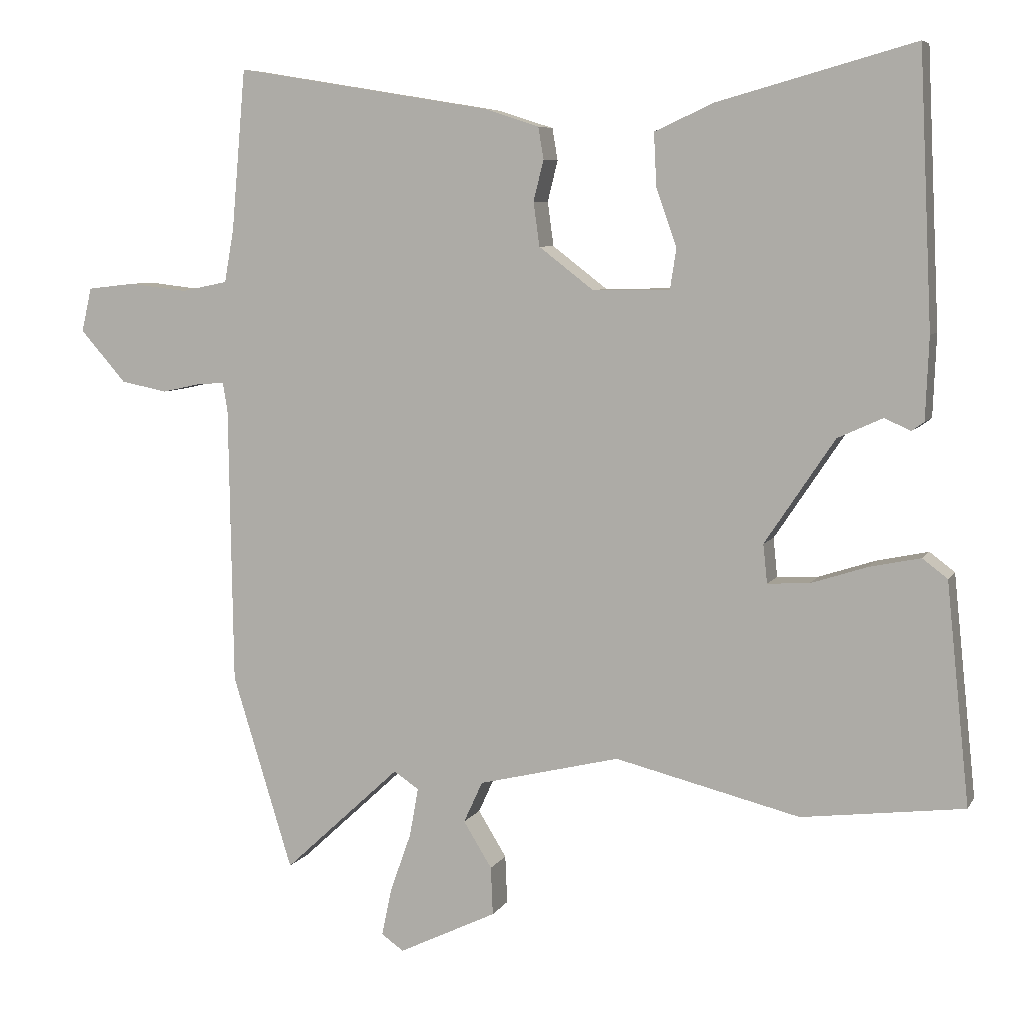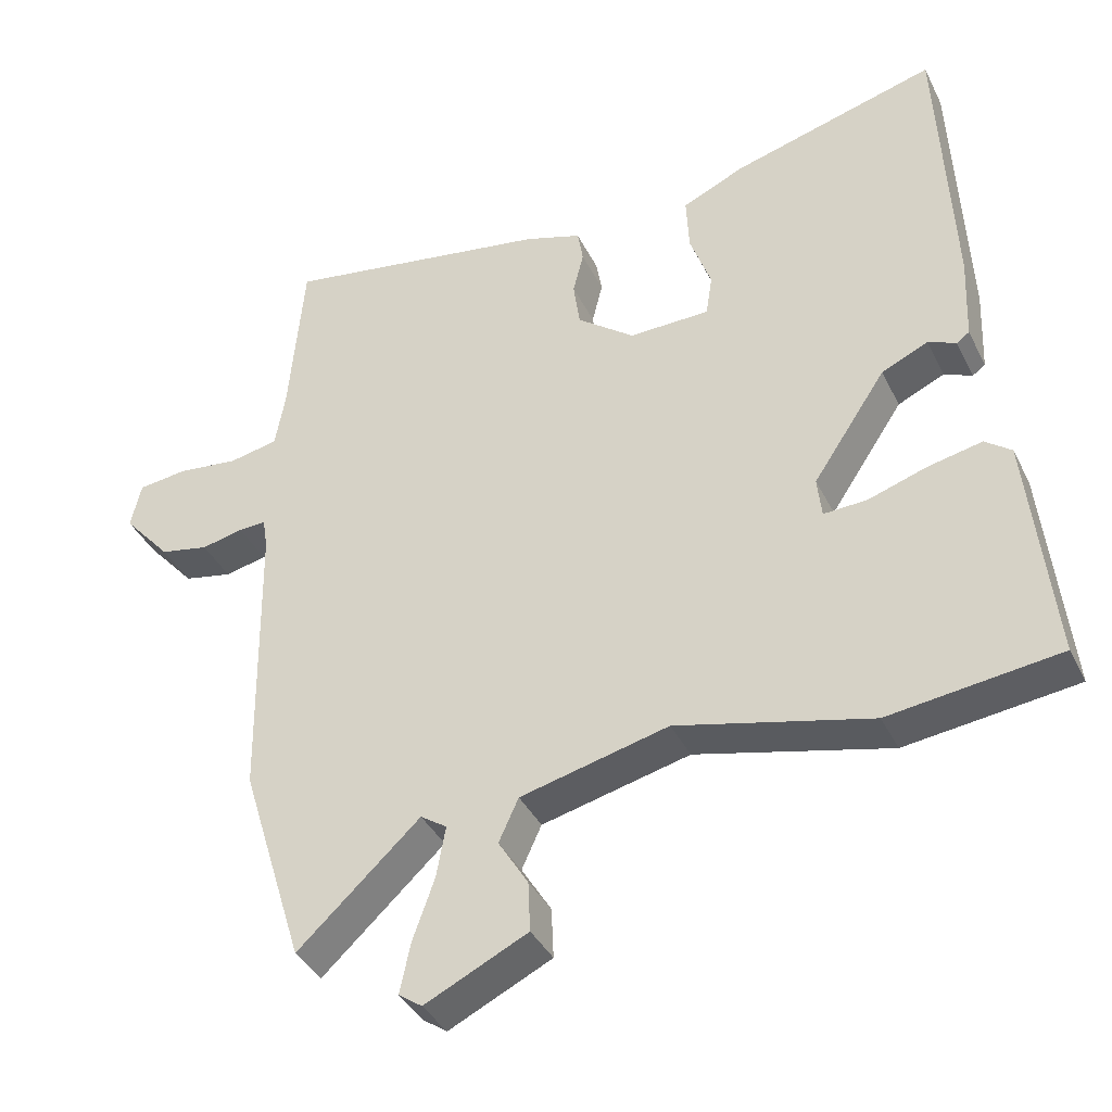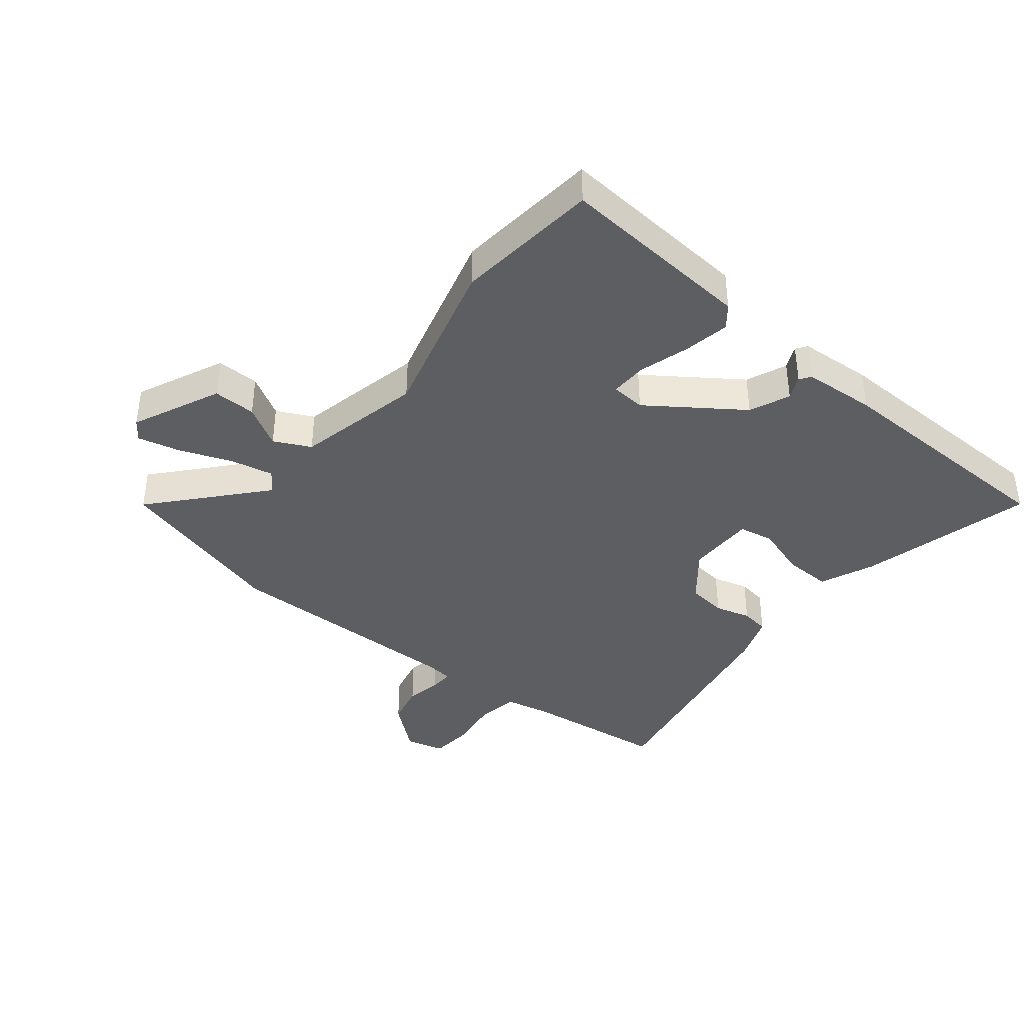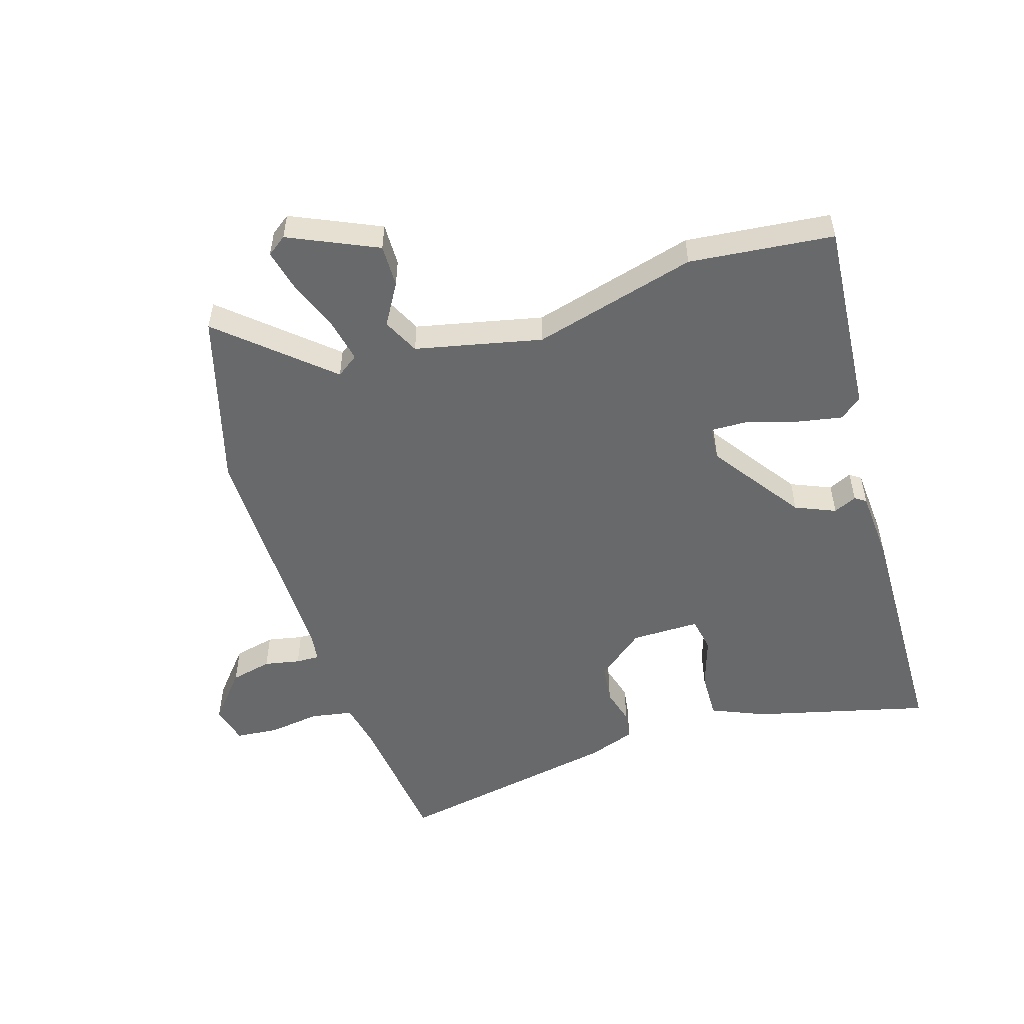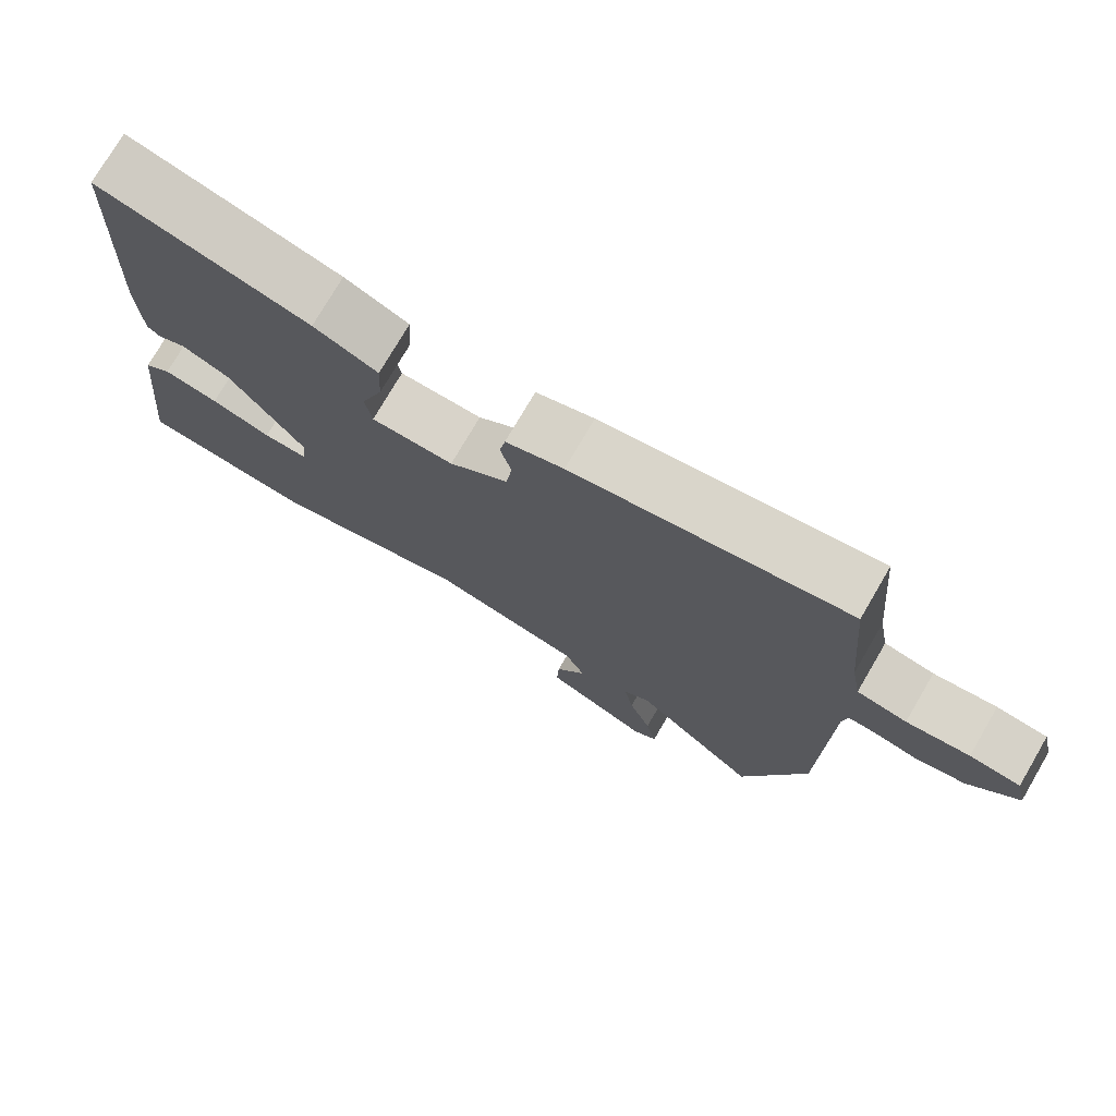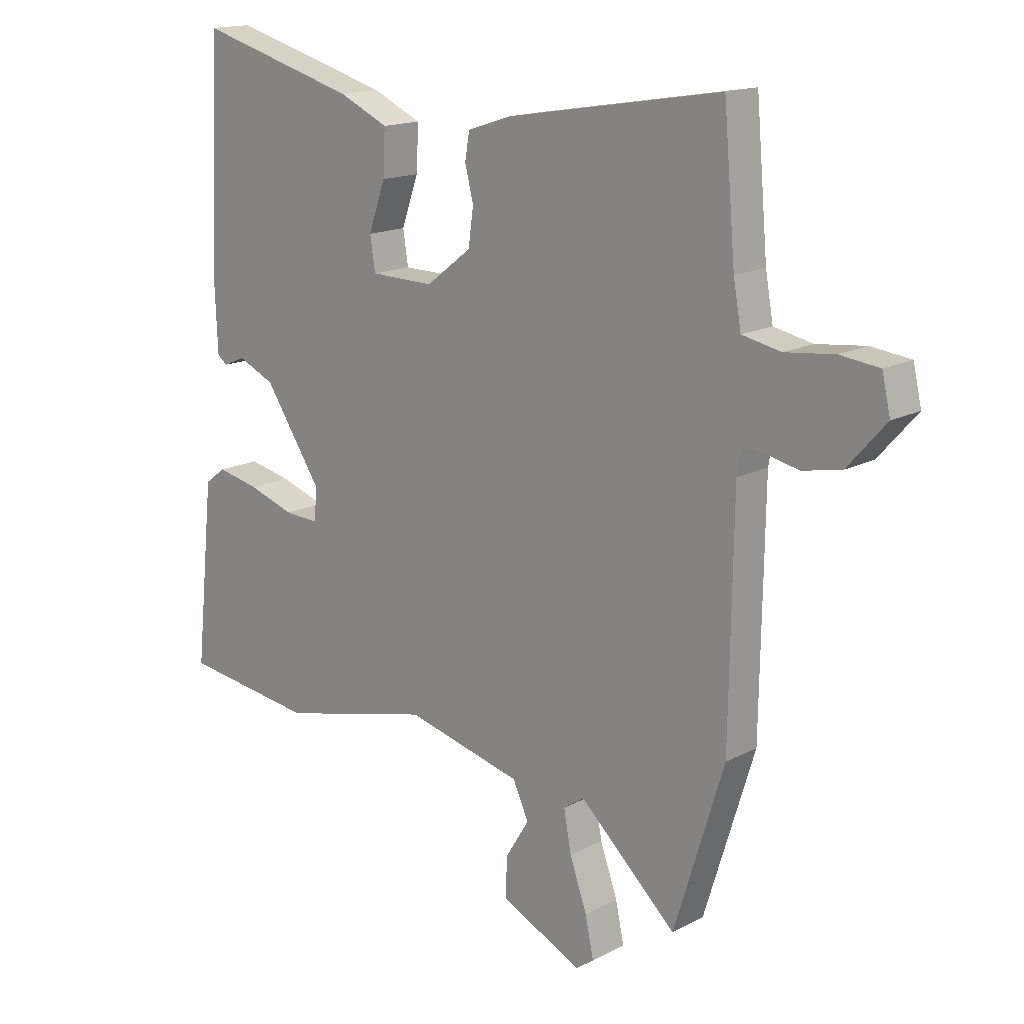
<metadata>
{"format":"obj","ext":"obj","renderer":"f3d","projection":"perspective","resolution":1024,"background":"white","views":[{"elev":6.8,"azim":-162.1,"up":"+Z"},{"elev":-38.5,"azim":-155.8,"up":"+Z"},{"elev":-39.4,"azim":-127.5,"up":"+Y"},{"elev":-52.6,"azim":-161.4,"up":"+Y"},{"elev":75.7,"azim":30.3,"up":"+Z"},{"elev":15.9,"azim":42.7,"up":"+Z"}]}
</metadata>
<code>
v -0.496 0.07 0.577
v -0.207 0.07 0.497
v -0.119 0.07 0.457
v -0.123 0.07 0.378
v -0.153 0.07 0.293
v -0.144 0.07 0.234
v -0.03 0.07 0.232
v 0.051 0.07 0.294
v 0.06 0.07 0.359
v 0.045 0.07 0.419
v 0.053 0.07 0.466
v 0.133 0.07 0.492
v 0.513 0.07 0.555
v 0.534 0.07 0.317
v 0.548 0.07 0.239
v 0.617 0.07 0.225
v 0.704 0.07 0.235
v 0.774 0.07 0.227
v 0.789 0.07 0.162
v 0.721 0.07 0.085
v 0.652 0.07 0.071
v 0.593 0.07 0.084
v 0.554 0.07 0.086
v 0.547 0.07 0.043
v 0.541 0.07 -0.368
v 0.452 0.07 -0.656
v 0.279 0.07 -0.496
v 0.242 0.07 -0.521
v 0.255 0.07 -0.593
v 0.286 0.07 -0.68
v 0.301 0.07 -0.751
v 0.268 0.07 -0.774
v 0.123 0.07 -0.704
v 0.126 0.07 -0.633
v 0.168 0.07 -0.565
v 0.14 0.07 -0.504
v -0.069 0.07 -0.453
v -0.342 0.07 -0.52
v -0.581 0.07 -0.49
v -0.547 0.07 -0.165
v -0.51 0.07 -0.137
v -0.434 0.07 -0.153
v -0.351 0.07 -0.18
v -0.29 0.07 -0.183
v -0.284 0.07 -0.126
v -0.387 0.07 0.028
v -0.453 0.07 0.058
v -0.492 0.07 0.041
v -0.51 0.07 0.054
v -0.515 0.07 0.175
v -0.496 0 0.577
v -0.207 0 0.497
v -0.119 0 0.457
v -0.123 0 0.378
v -0.153 0 0.293
v -0.144 0 0.234
v -0.03 0 0.232
v 0.051 0 0.294
v 0.06 0 0.359
v 0.045 0 0.419
v 0.053 0 0.466
v 0.133 0 0.492
v 0.513 0 0.555
v 0.534 0 0.317
v 0.548 0 0.239
v 0.617 0 0.225
v 0.704 0 0.235
v 0.774 0 0.227
v 0.789 0 0.162
v 0.721 0 0.085
v 0.652 0 0.071
v 0.593 0 0.084
v 0.554 0 0.086
v 0.547 0 0.043
v 0.541 0 -0.368
v 0.452 0 -0.656
v 0.279 0 -0.496
v 0.242 0 -0.521
v 0.255 0 -0.593
v 0.286 0 -0.68
v 0.301 0 -0.751
v 0.268 0 -0.774
v 0.123 0 -0.704
v 0.126 0 -0.633
v 0.168 0 -0.565
v 0.14 0 -0.504
v -0.069 0 -0.453
v -0.342 0 -0.52
v -0.581 0 -0.49
v -0.547 0 -0.165
v -0.51 0 -0.137
v -0.434 0 -0.153
v -0.351 0 -0.18
v -0.29 0 -0.183
v -0.284 0 -0.126
v -0.387 0 0.028
v -0.453 0 0.058
v -0.492 0 0.041
v -0.51 0 0.054
v -0.515 0 0.175
f 3 4 5
f 2 3 5
f 1 2 5
f 50 1 5
f 49 50 5
f 48 49 5
f 47 48 5
f 46 47 5 6
f 45 46 6 7
f 44 45 7 8
f 41 42 43
f 40 41 43
f 39 40 43
f 38 39 43
f 37 38 43
f 36 37 43 44
f 33 34 35
f 32 33 35
f 31 32 35
f 30 31 35
f 29 30 35
f 28 29 35 36
f 36 44 8
f 28 36 8
f 27 28 8
f 27 8 9
f 26 27 9
f 25 26 9
f 24 25 9
f 20 21 22
f 19 20 22
f 18 19 22
f 17 18 22
f 16 17 22
f 15 16 22 23
f 10 11 12
f 9 10 12
f 24 9 12
f 23 24 12
f 15 23 12
f 14 15 12
f 12 13 14
f 55 54 53
f 55 53 52
f 55 52 51
f 55 51 100
f 55 100 99
f 55 99 98
f 55 98 97
f 56 55 97 96
f 57 56 96 95
f 58 57 95 94
f 93 92 91
f 93 91 90
f 93 90 89
f 93 89 88
f 93 88 87
f 94 93 87 86
f 85 84 83
f 85 83 82
f 85 82 81
f 85 81 80
f 85 80 79
f 86 85 79 78
f 58 94 86
f 58 86 78
f 58 78 77
f 59 58 77
f 59 77 76
f 59 76 75
f 59 75 74
f 72 71 70
f 72 70 69
f 72 69 68
f 72 68 67
f 72 67 66
f 73 72 66 65
f 62 61 60
f 62 60 59
f 62 59 74
f 62 74 73
f 62 73 65
f 62 65 64
f 64 63 62
f 1 51 52 2
f 2 52 53 3
f 3 53 54 4
f 4 54 55 5
f 5 55 56 6
f 6 56 57 7
f 7 57 58 8
f 8 58 59 9
f 9 59 60 10
f 10 60 61 11
f 11 61 62 12
f 12 62 63 13
f 13 63 64 14
f 14 64 65 15
f 15 65 66 16
f 16 66 67 17
f 17 67 68 18
f 18 68 69 19
f 19 69 70 20
f 20 70 71 21
f 21 71 72 22
f 22 72 73 23
f 23 73 74 24
f 24 74 75 25
f 25 75 76 26
f 26 76 77 27
f 27 77 78 28
f 28 78 79 29
f 29 79 80 30
f 30 80 81 31
f 31 81 82 32
f 32 82 83 33
f 33 83 84 34
f 34 84 85 35
f 35 85 86 36
f 36 86 87 37
f 37 87 88 38
f 38 88 89 39
f 39 89 90 40
f 40 90 91 41
f 41 91 92 42
f 42 92 93 43
f 43 93 94 44
f 44 94 95 45
f 45 95 96 46
f 46 96 97 47
f 47 97 98 48
f 48 98 99 49
f 49 99 100 50
f 50 100 51 1

</code>
